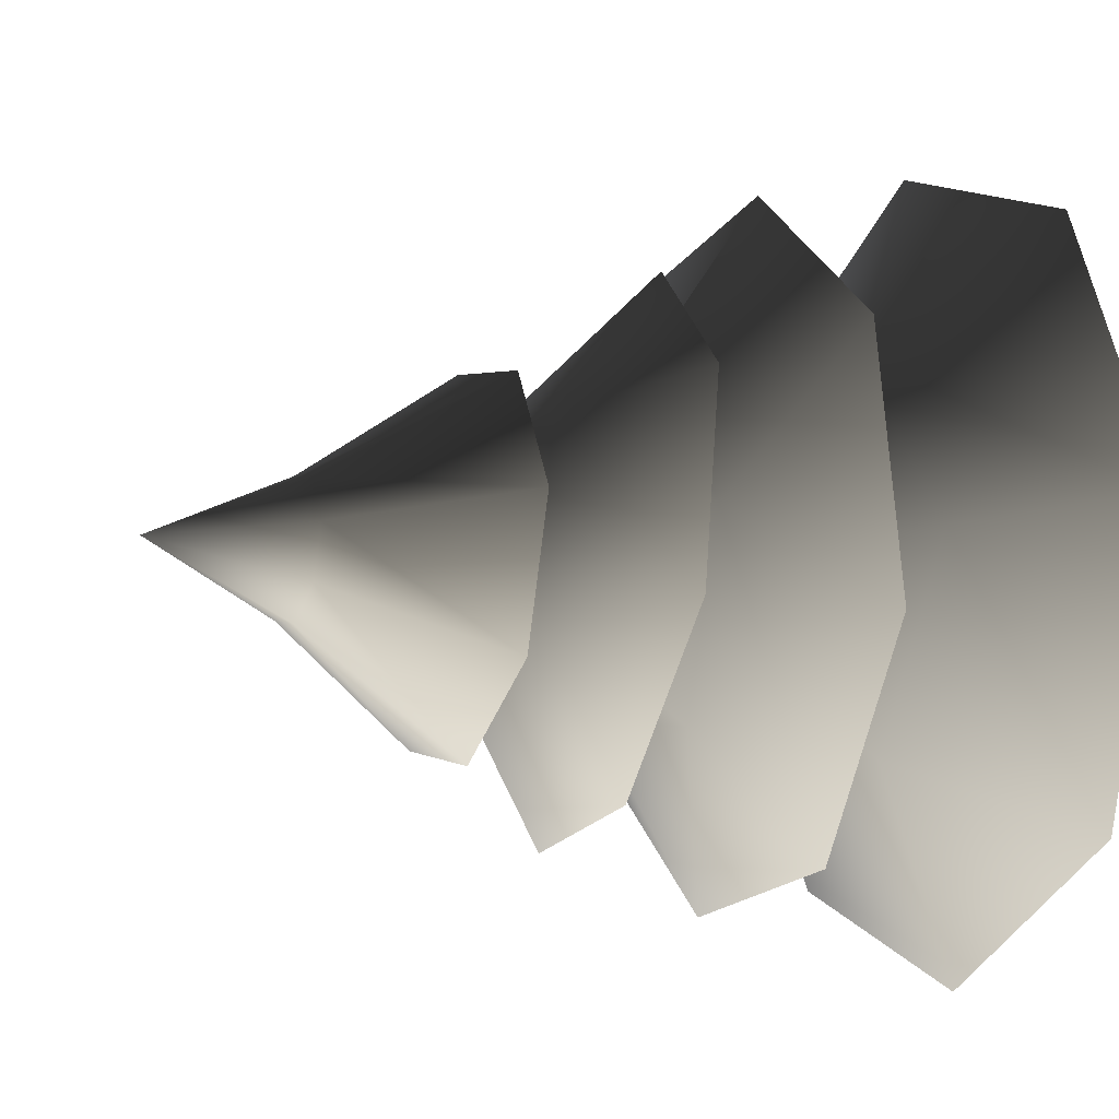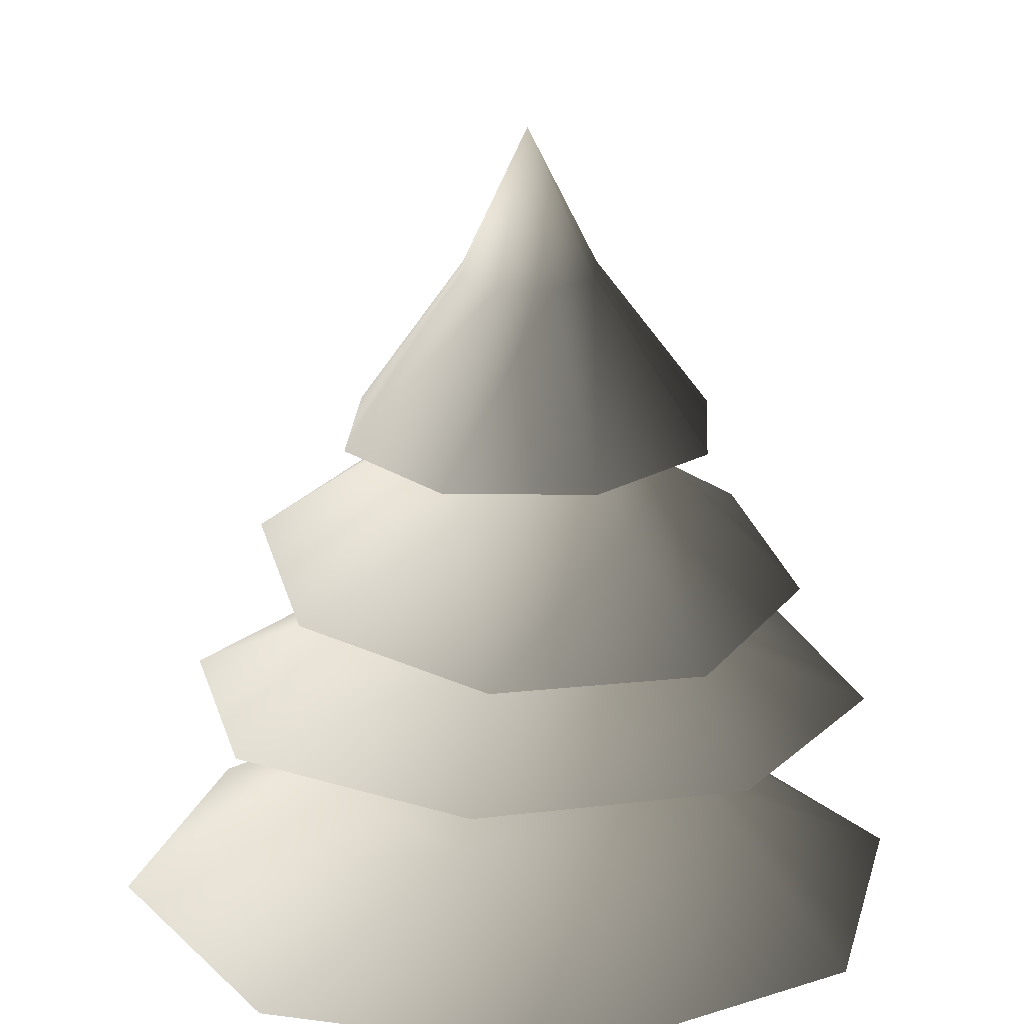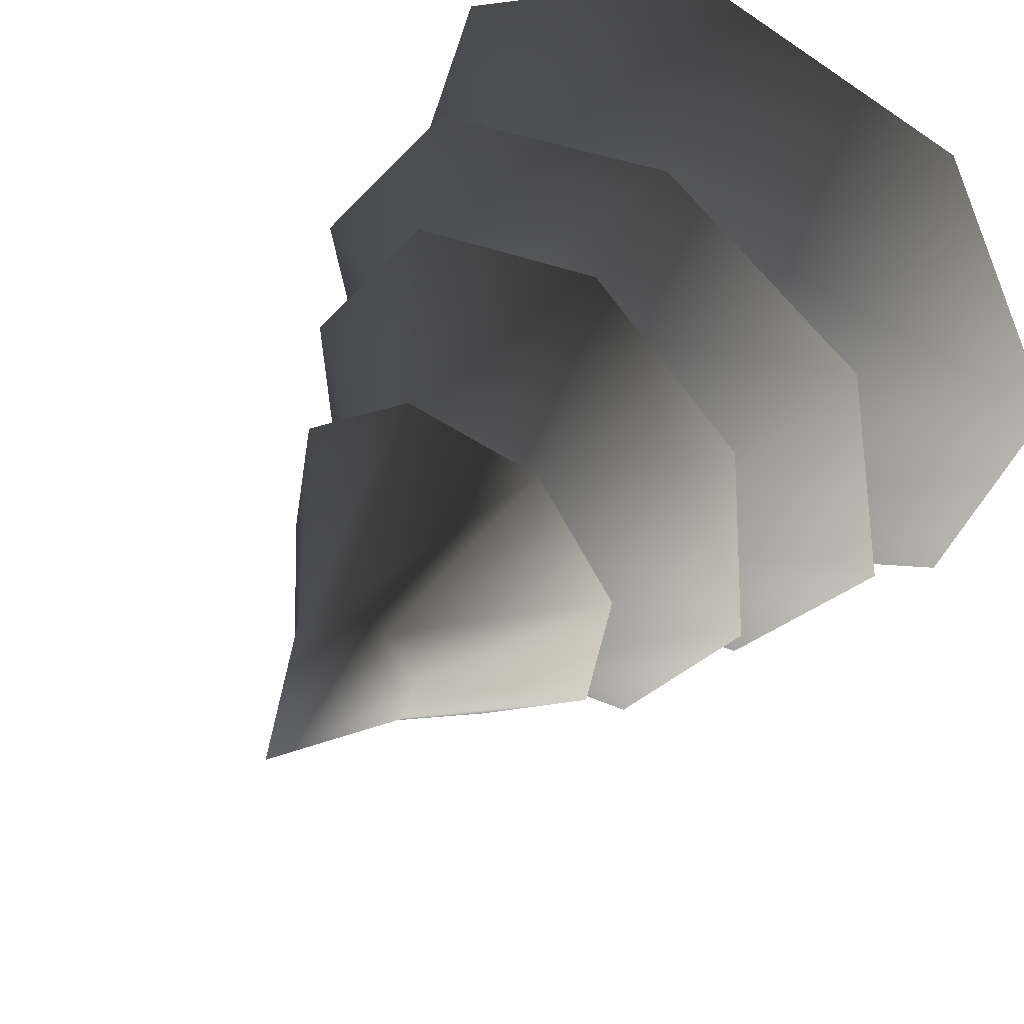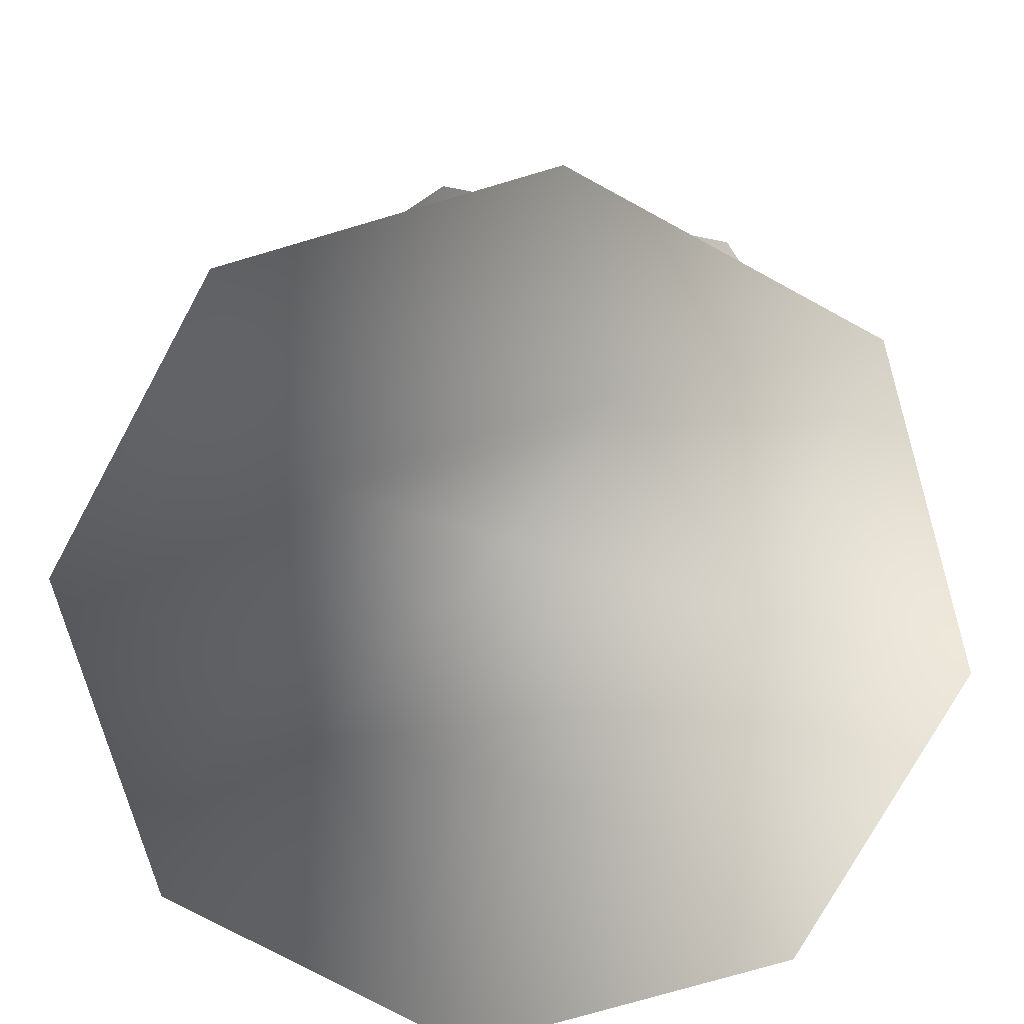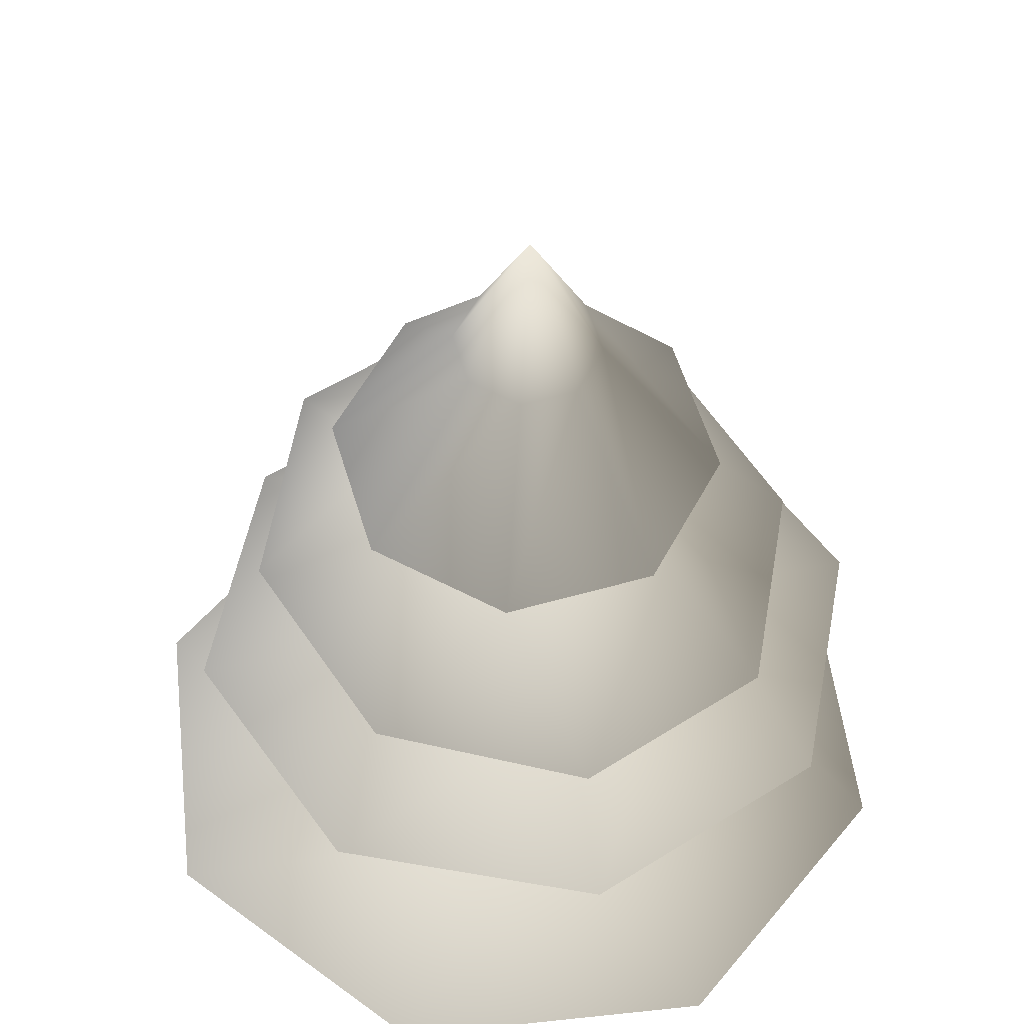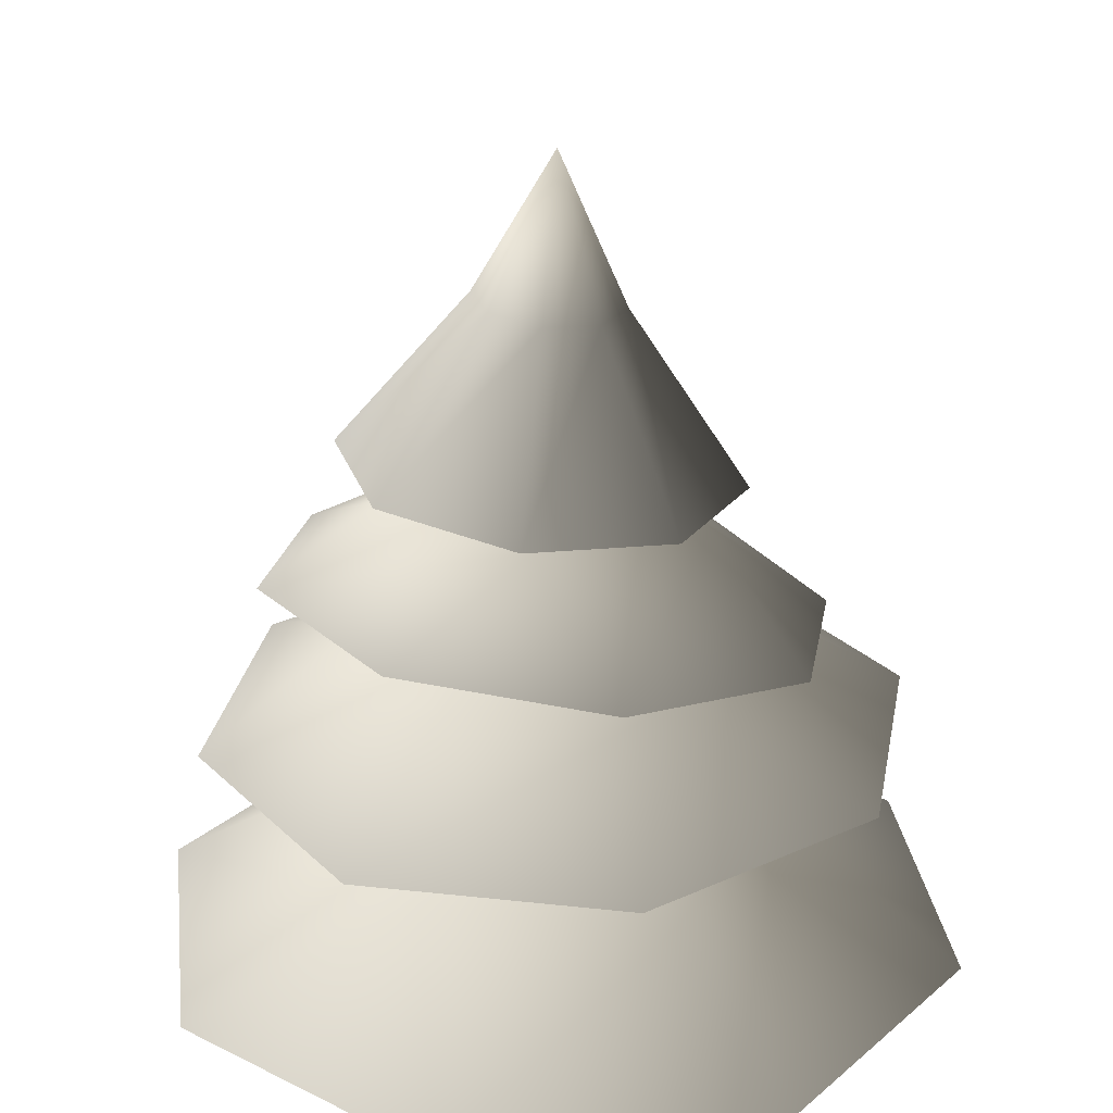
<metadata>
{"format":"obj","ext":"obj","renderer":"f3d","projection":"perspective","resolution":1024,"background":"white","views":[{"elev":-5.8,"azim":-113.0,"up":"+Z"},{"elev":18.4,"azim":-3.5,"up":"+Y"},{"elev":46.9,"azim":-146.7,"up":"+Z"},{"elev":-75.3,"azim":44.2,"up":"+Y"},{"elev":52.3,"azim":-23.9,"up":"+Y"},{"elev":27.0,"azim":-114.4,"up":"+Y"}]}
</metadata>
<code>
v 0.1095 1.578 0.3661
v 0.03892 1.931 0.142
v 0.1273 1.938 0.07318
v 0.3484 1.599 0.1801
v 0.141 1.948 -0.03793
v 0.3853 1.625 -0.1203
v 0.07192 1.954 -0.1262
v 0.1986 1.641 -0.3589
v -0.03942 1.953 -0.14
v -0.1023 1.638 -0.3961
v -0.1278 1.945 -0.07113
v -0.3412 1.618 -0.21
v -0.1415 1.936 0.03999
v -0.3781 1.592 0.09033
v -0.07242 1.93 0.1283
v -0.1915 1.575 0.329
v -0.003585 2.233 0.01497
v -0.5622 0.6246 0.6367
v -0.1599 0.85 0.4109
v 0.04299 0.6214 0.8243
v 0.3784 0.8471 0.1274
v 0.6035 0.6185 0.529
v 0.7911 0.6175 -0.07618
v 0.2651 0.8477 -0.3582
v 0.4958 0.6191 -0.6367
v -0.233 0.8503 -0.3806
v -0.1094 0.6222 -0.8243
v -0.6699 0.6252 -0.529
v -0.4962 0.8517 0.04285
v -0.8574 0.6262 0.07618
v -0.04383 1.231 3.426e-07
v -0.3161 1.416 -0.4689
v -0.2402 1.557 -0.1452
v -0.5582 1.373 -0.1078
v -0.1586 1.489 0.2622
v -0.4732 1.302 0.3164
v -0.1111 1.246 0.5553
v 0.1836 1.468 0.2808
v 0.3161 1.237 0.4689
v 0.2958 1.513 -0.04162
v 0.5582 1.281 0.1078
v 0.4732 1.351 -0.3164
v 0.06822 1.564 -0.2953
v 0.1111 1.407 -0.5553
v 0.02009 1.826 0.05963
v 0.3821 1.058 0.6121
v 0.3001 1.252 0.224
v 0.6915 1.055 0.1637
v 0.2057 1.249 -0.2906
v 0.5932 1.053 -0.3721
v 0.1447 1.052 -0.6815
v -0.2218 1.25 -0.3223
v -0.3911 1.053 -0.5832
v -0.3682 1.252 0.08065
v -0.7005 1.056 -0.1348
v -0.6022 1.058 0.401
v -0.08831 1.253 0.4054
v -0.1538 1.059 0.7104
v -0.007256 1.579 0.02318
g Tree_conf1_(19)_1321_222
f 1 3 2
f 1 4 3
f 4 5 3
f 4 6 5
f 6 7 5
f 6 8 7
f 8 9 7
f 8 10 9
f 10 11 9
f 10 12 11
f 12 13 11
f 12 14 13
f 14 15 13
f 14 16 15
f 16 2 15
f 16 1 2
f 2 3 17
f 3 5 17
f 5 7 17
f 7 9 17
f 9 11 17
f 11 13 17
f 13 15 17
f 15 2 17
f 18 20 19
f 20 21 19
f 20 22 21
f 22 23 21
f 23 24 21
f 23 25 24
f 25 26 24
f 25 27 26
f 27 28 26
f 28 29 26
f 28 30 29
f 30 19 29
f 30 18 19
f 19 21 31
f 21 24 31
f 24 26 31
f 26 29 31
f 29 19 31
f 32 34 33
f 34 35 33
f 34 36 35
f 36 37 35
f 37 38 35
f 37 39 38
f 39 40 38
f 39 41 40
f 41 42 40
f 42 43 40
f 42 44 43
f 44 33 43
f 44 32 33
f 33 35 45
f 35 38 45
f 38 40 45
f 40 43 45
f 43 33 45
f 46 48 47
f 48 49 47
f 48 50 49
f 50 51 49
f 51 52 49
f 51 53 52
f 53 54 52
f 53 55 54
f 55 56 54
f 56 57 54
f 56 58 57
f 58 47 57
f 58 46 47
f 47 49 59
f 49 52 59
f 52 54 59
f 54 57 59
f 57 47 59

</code>
